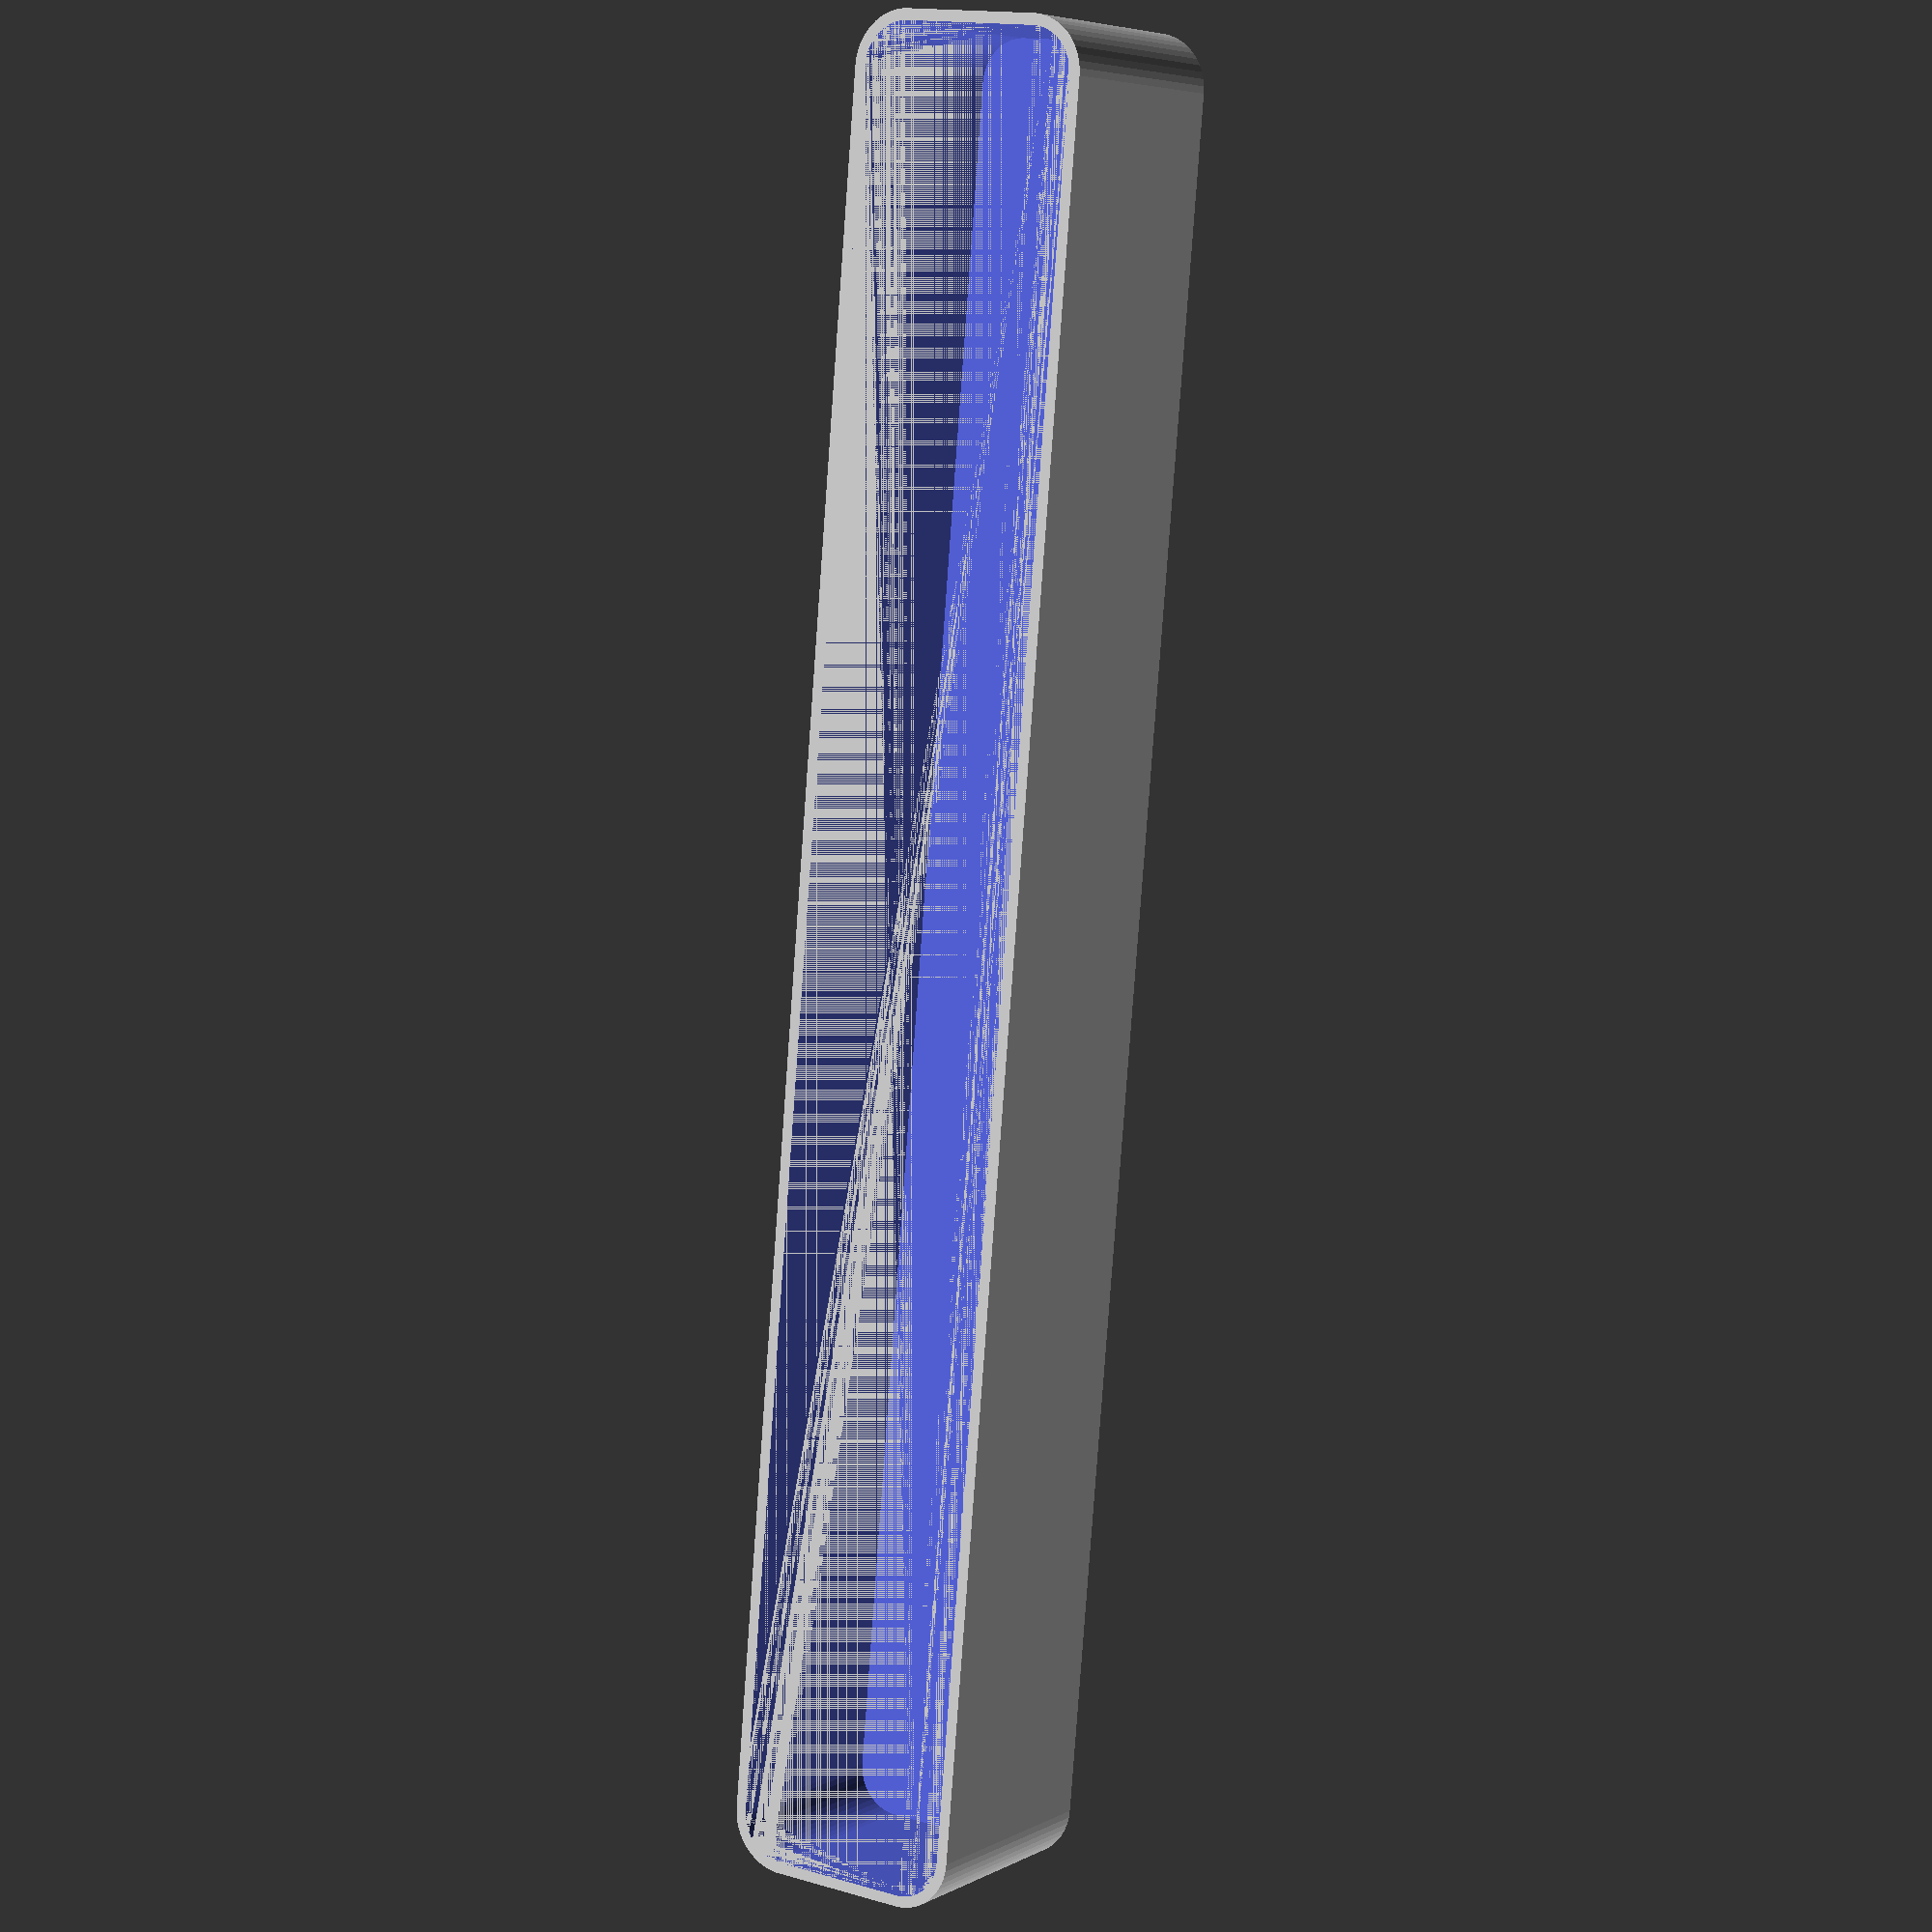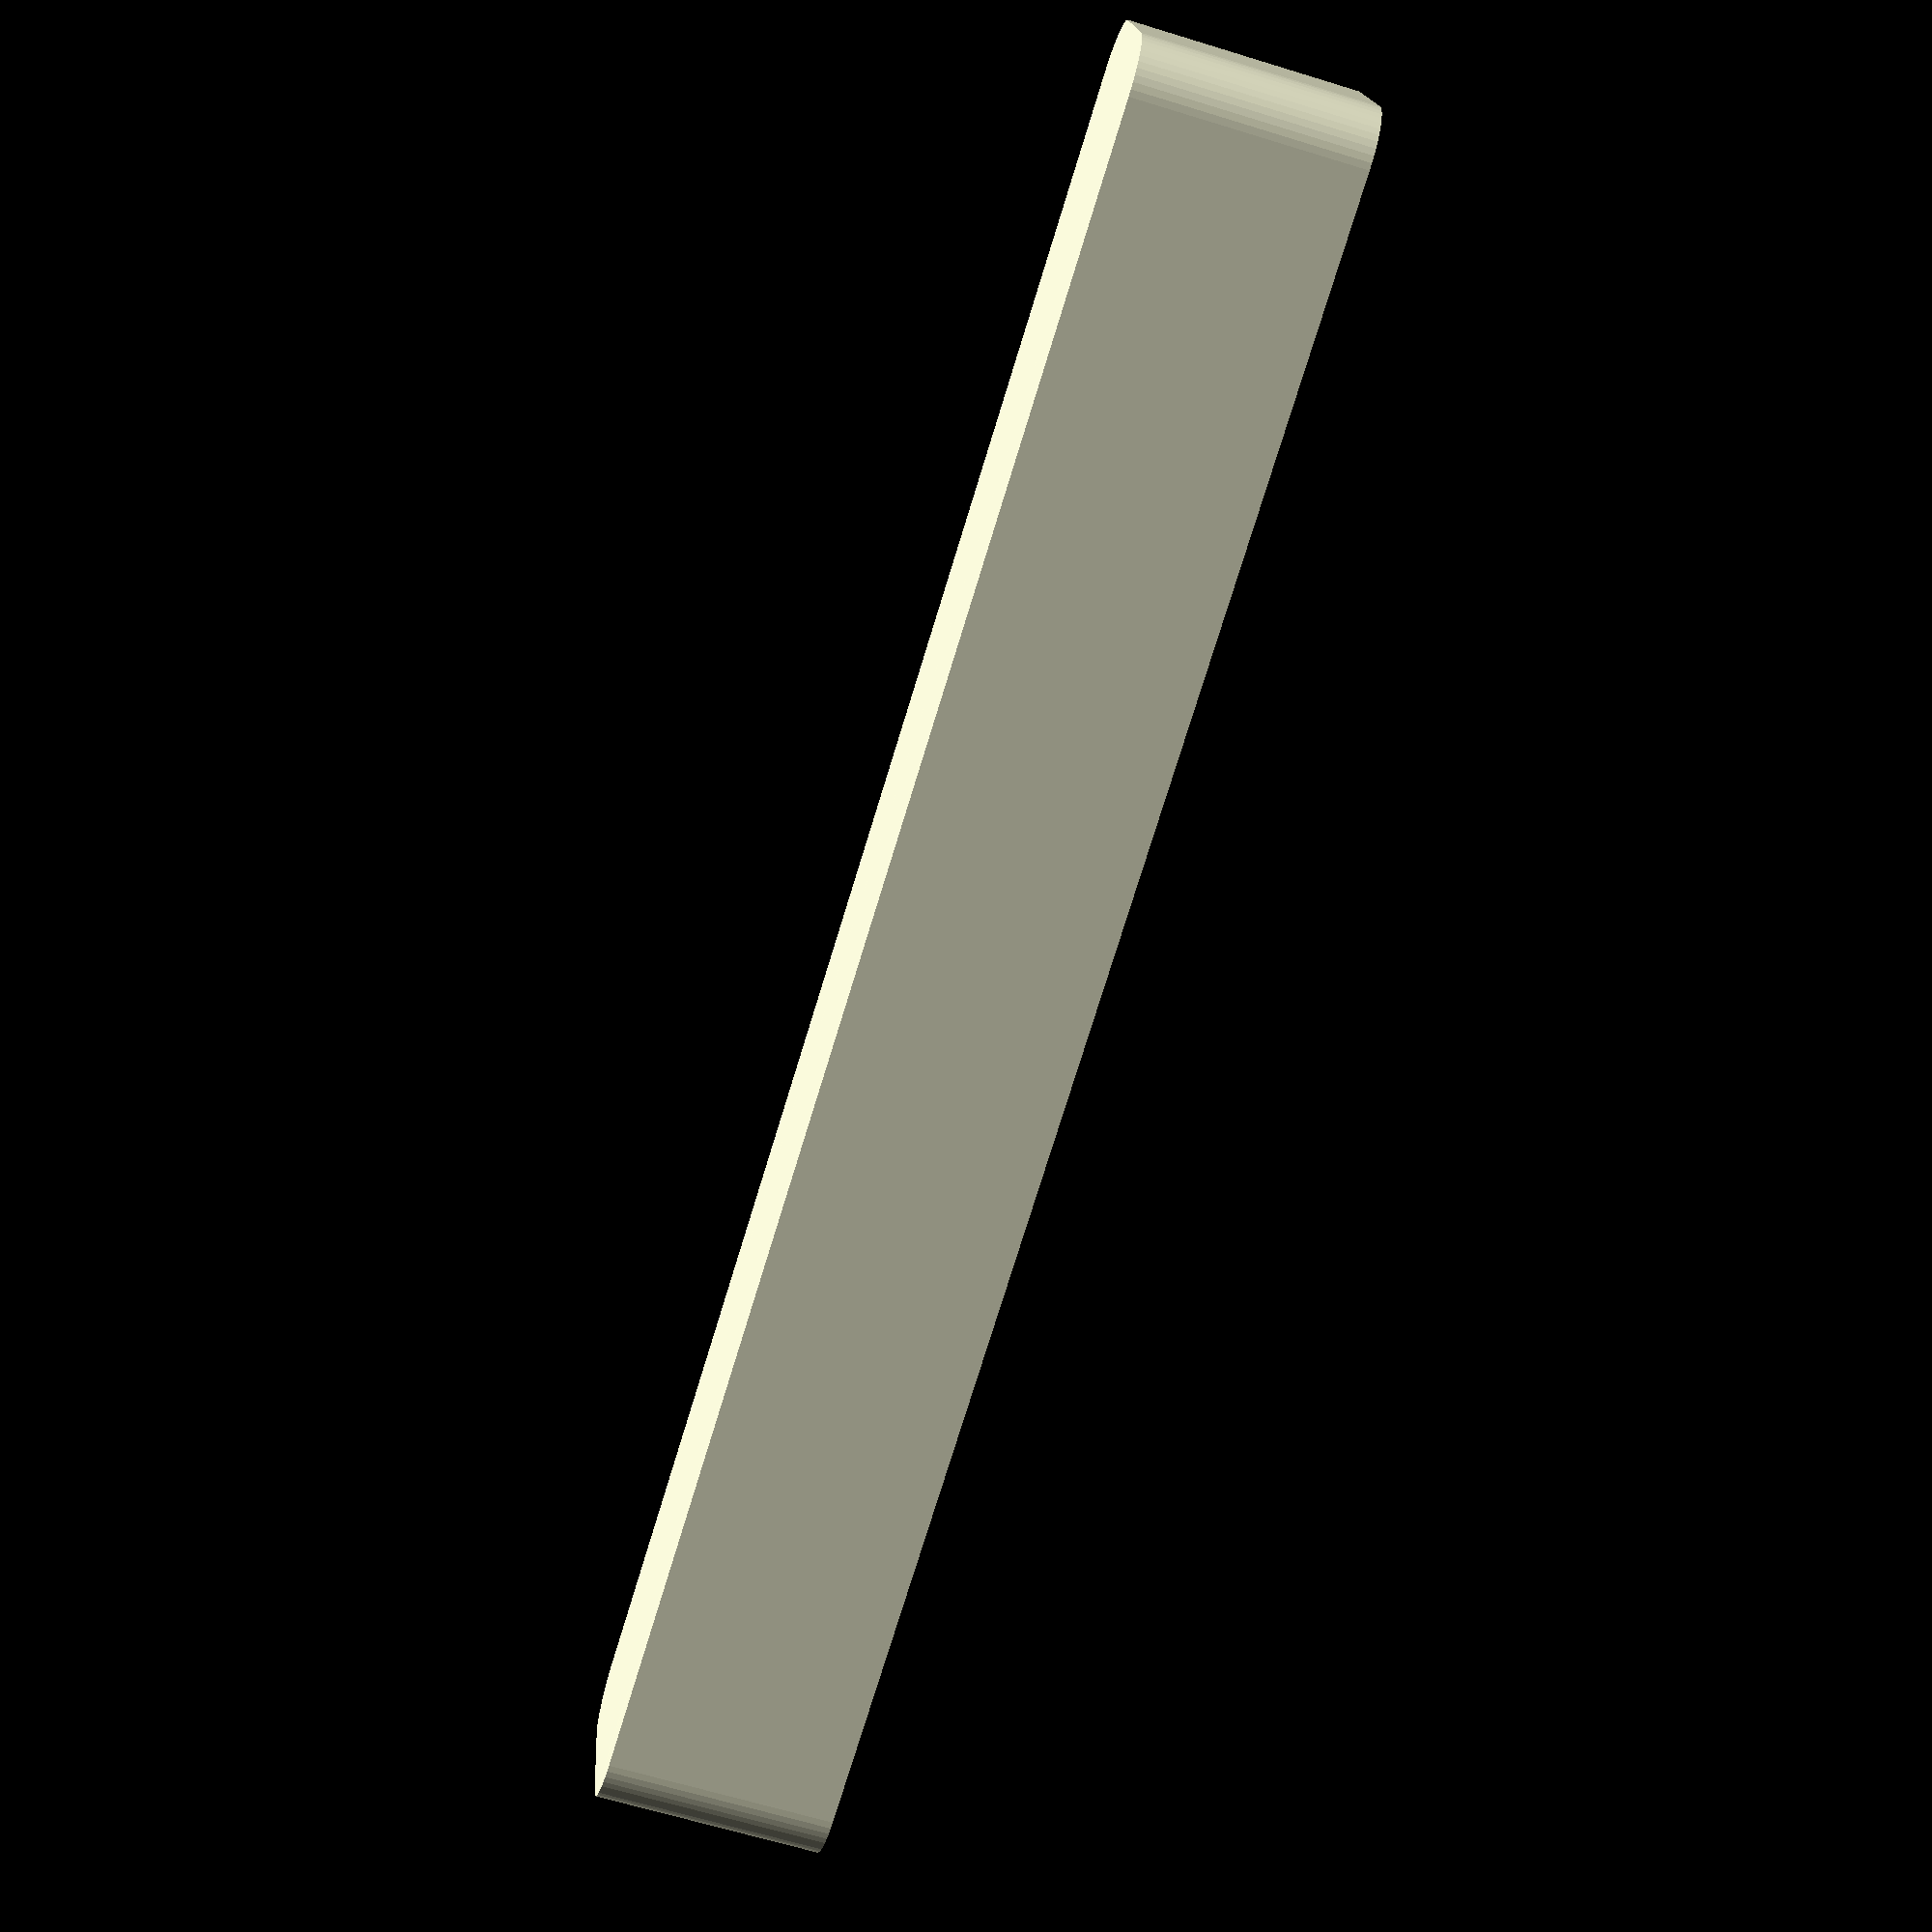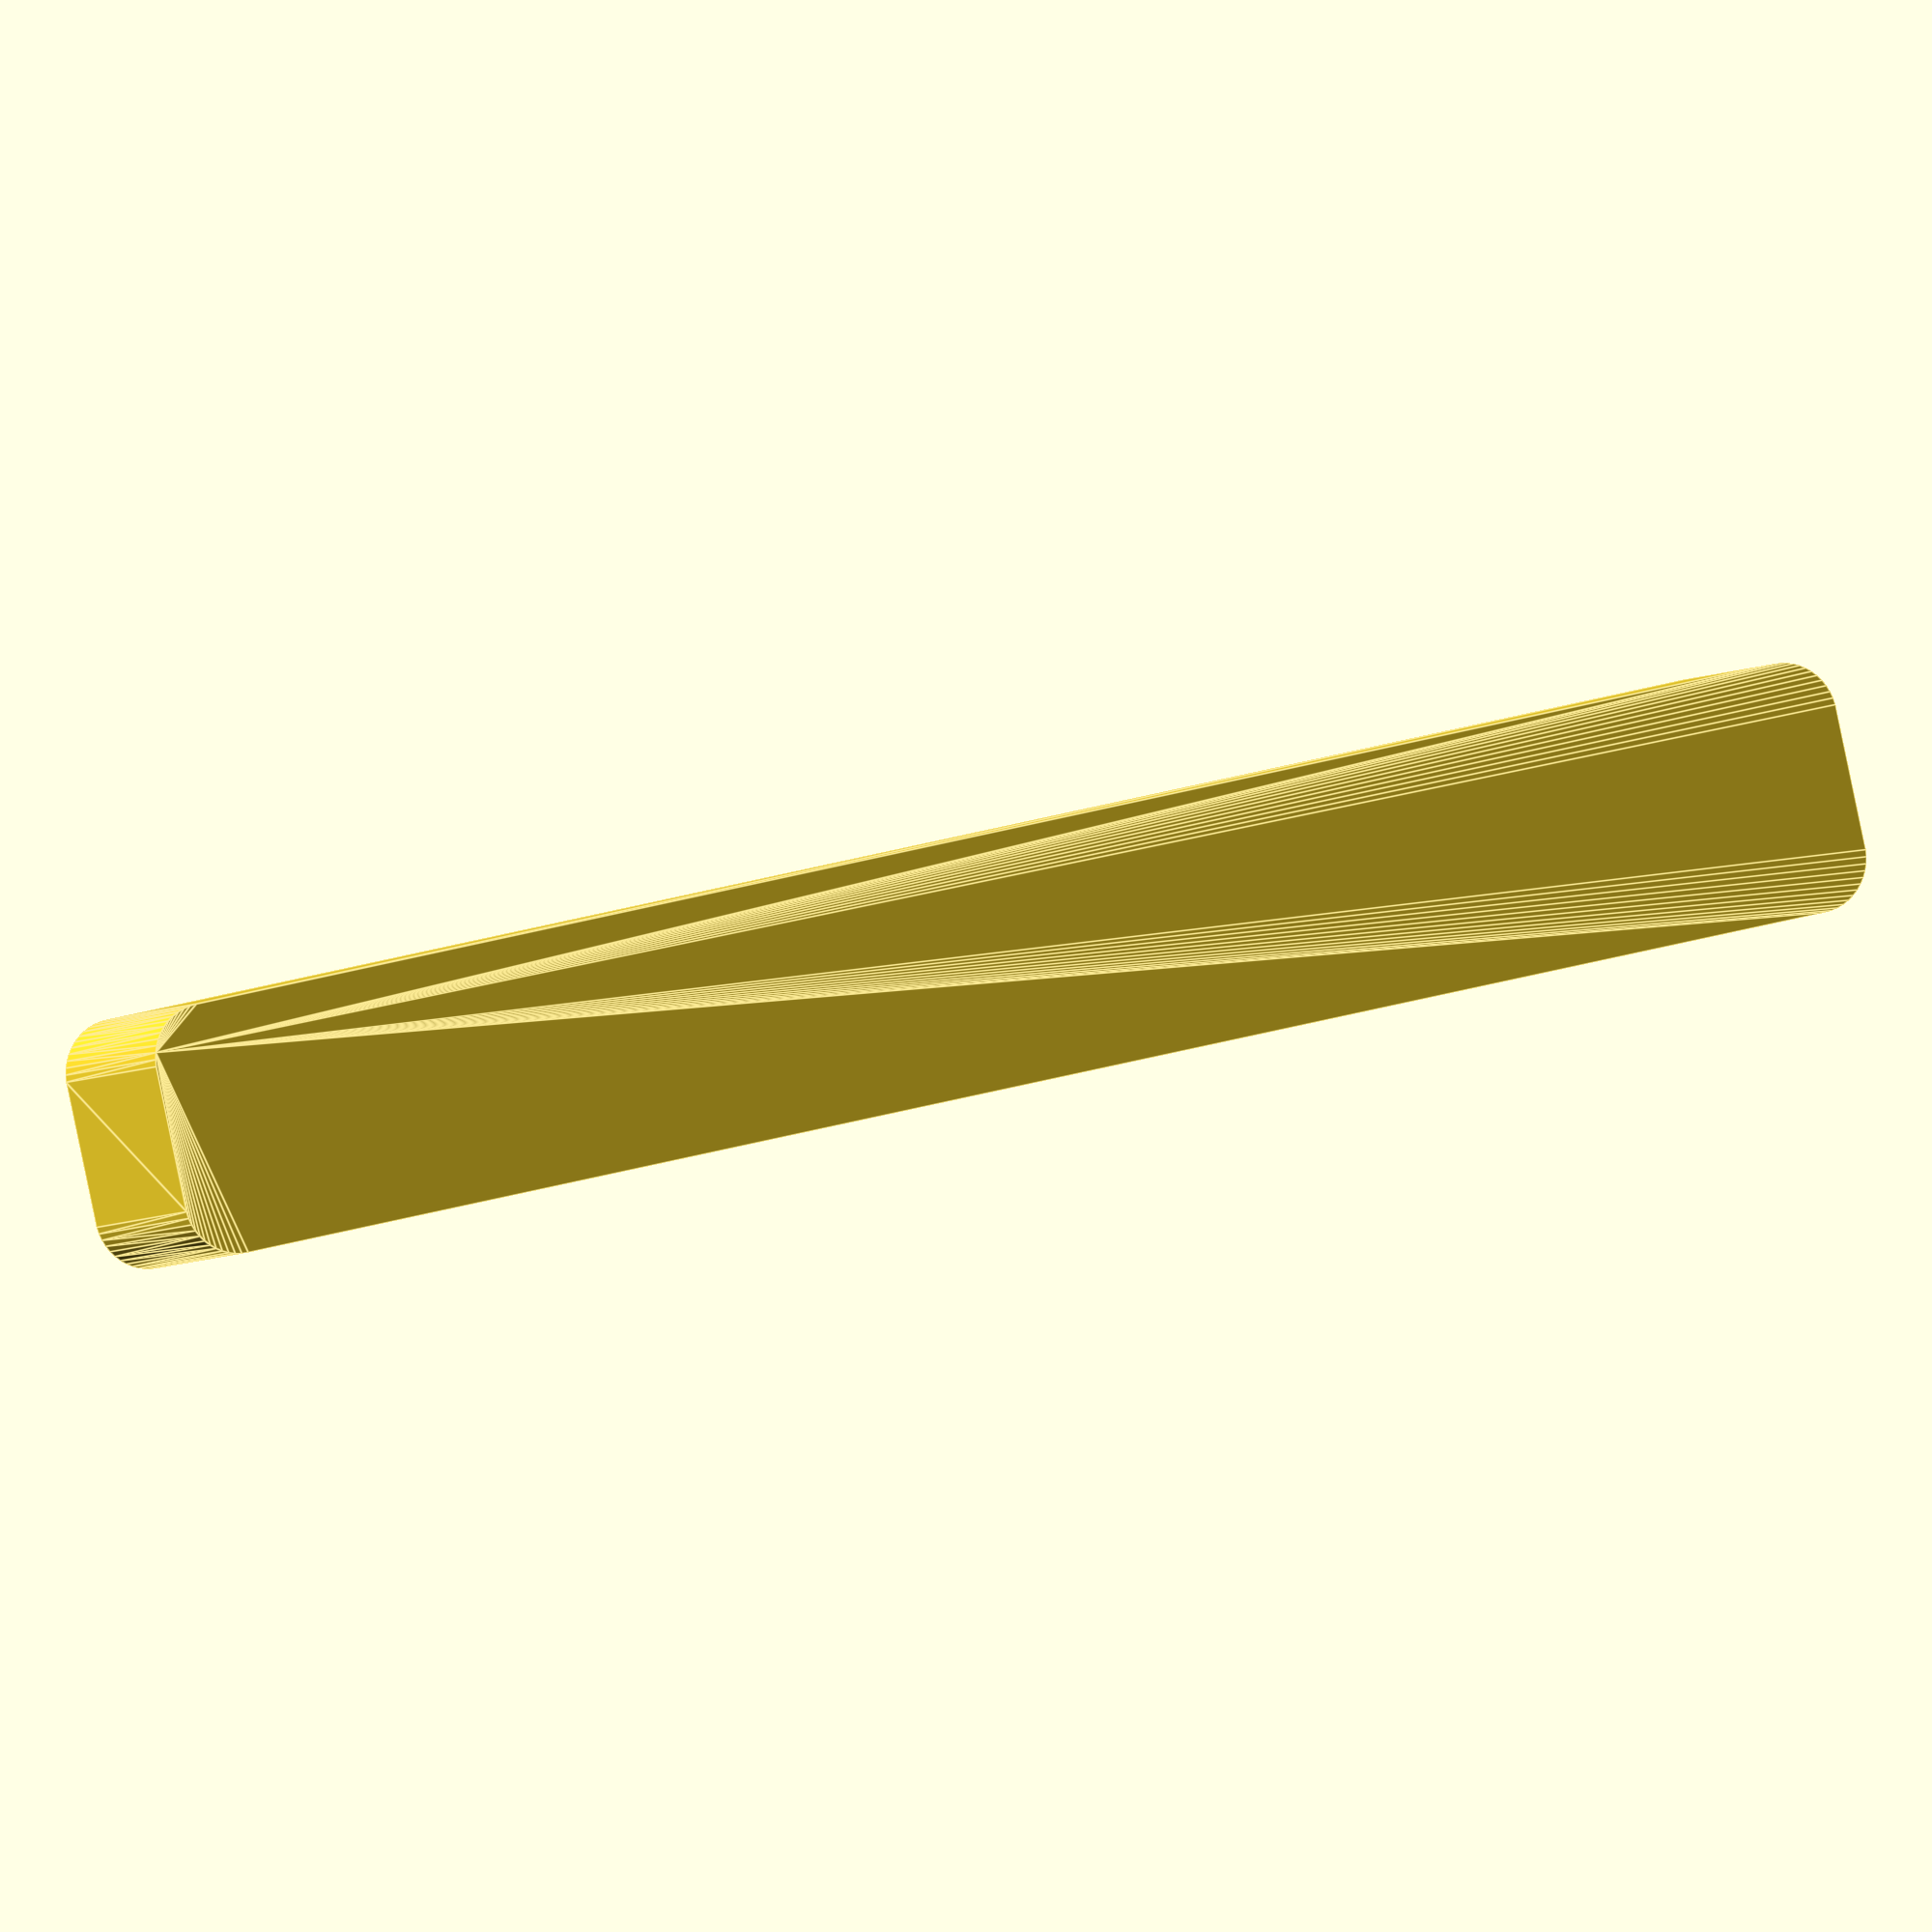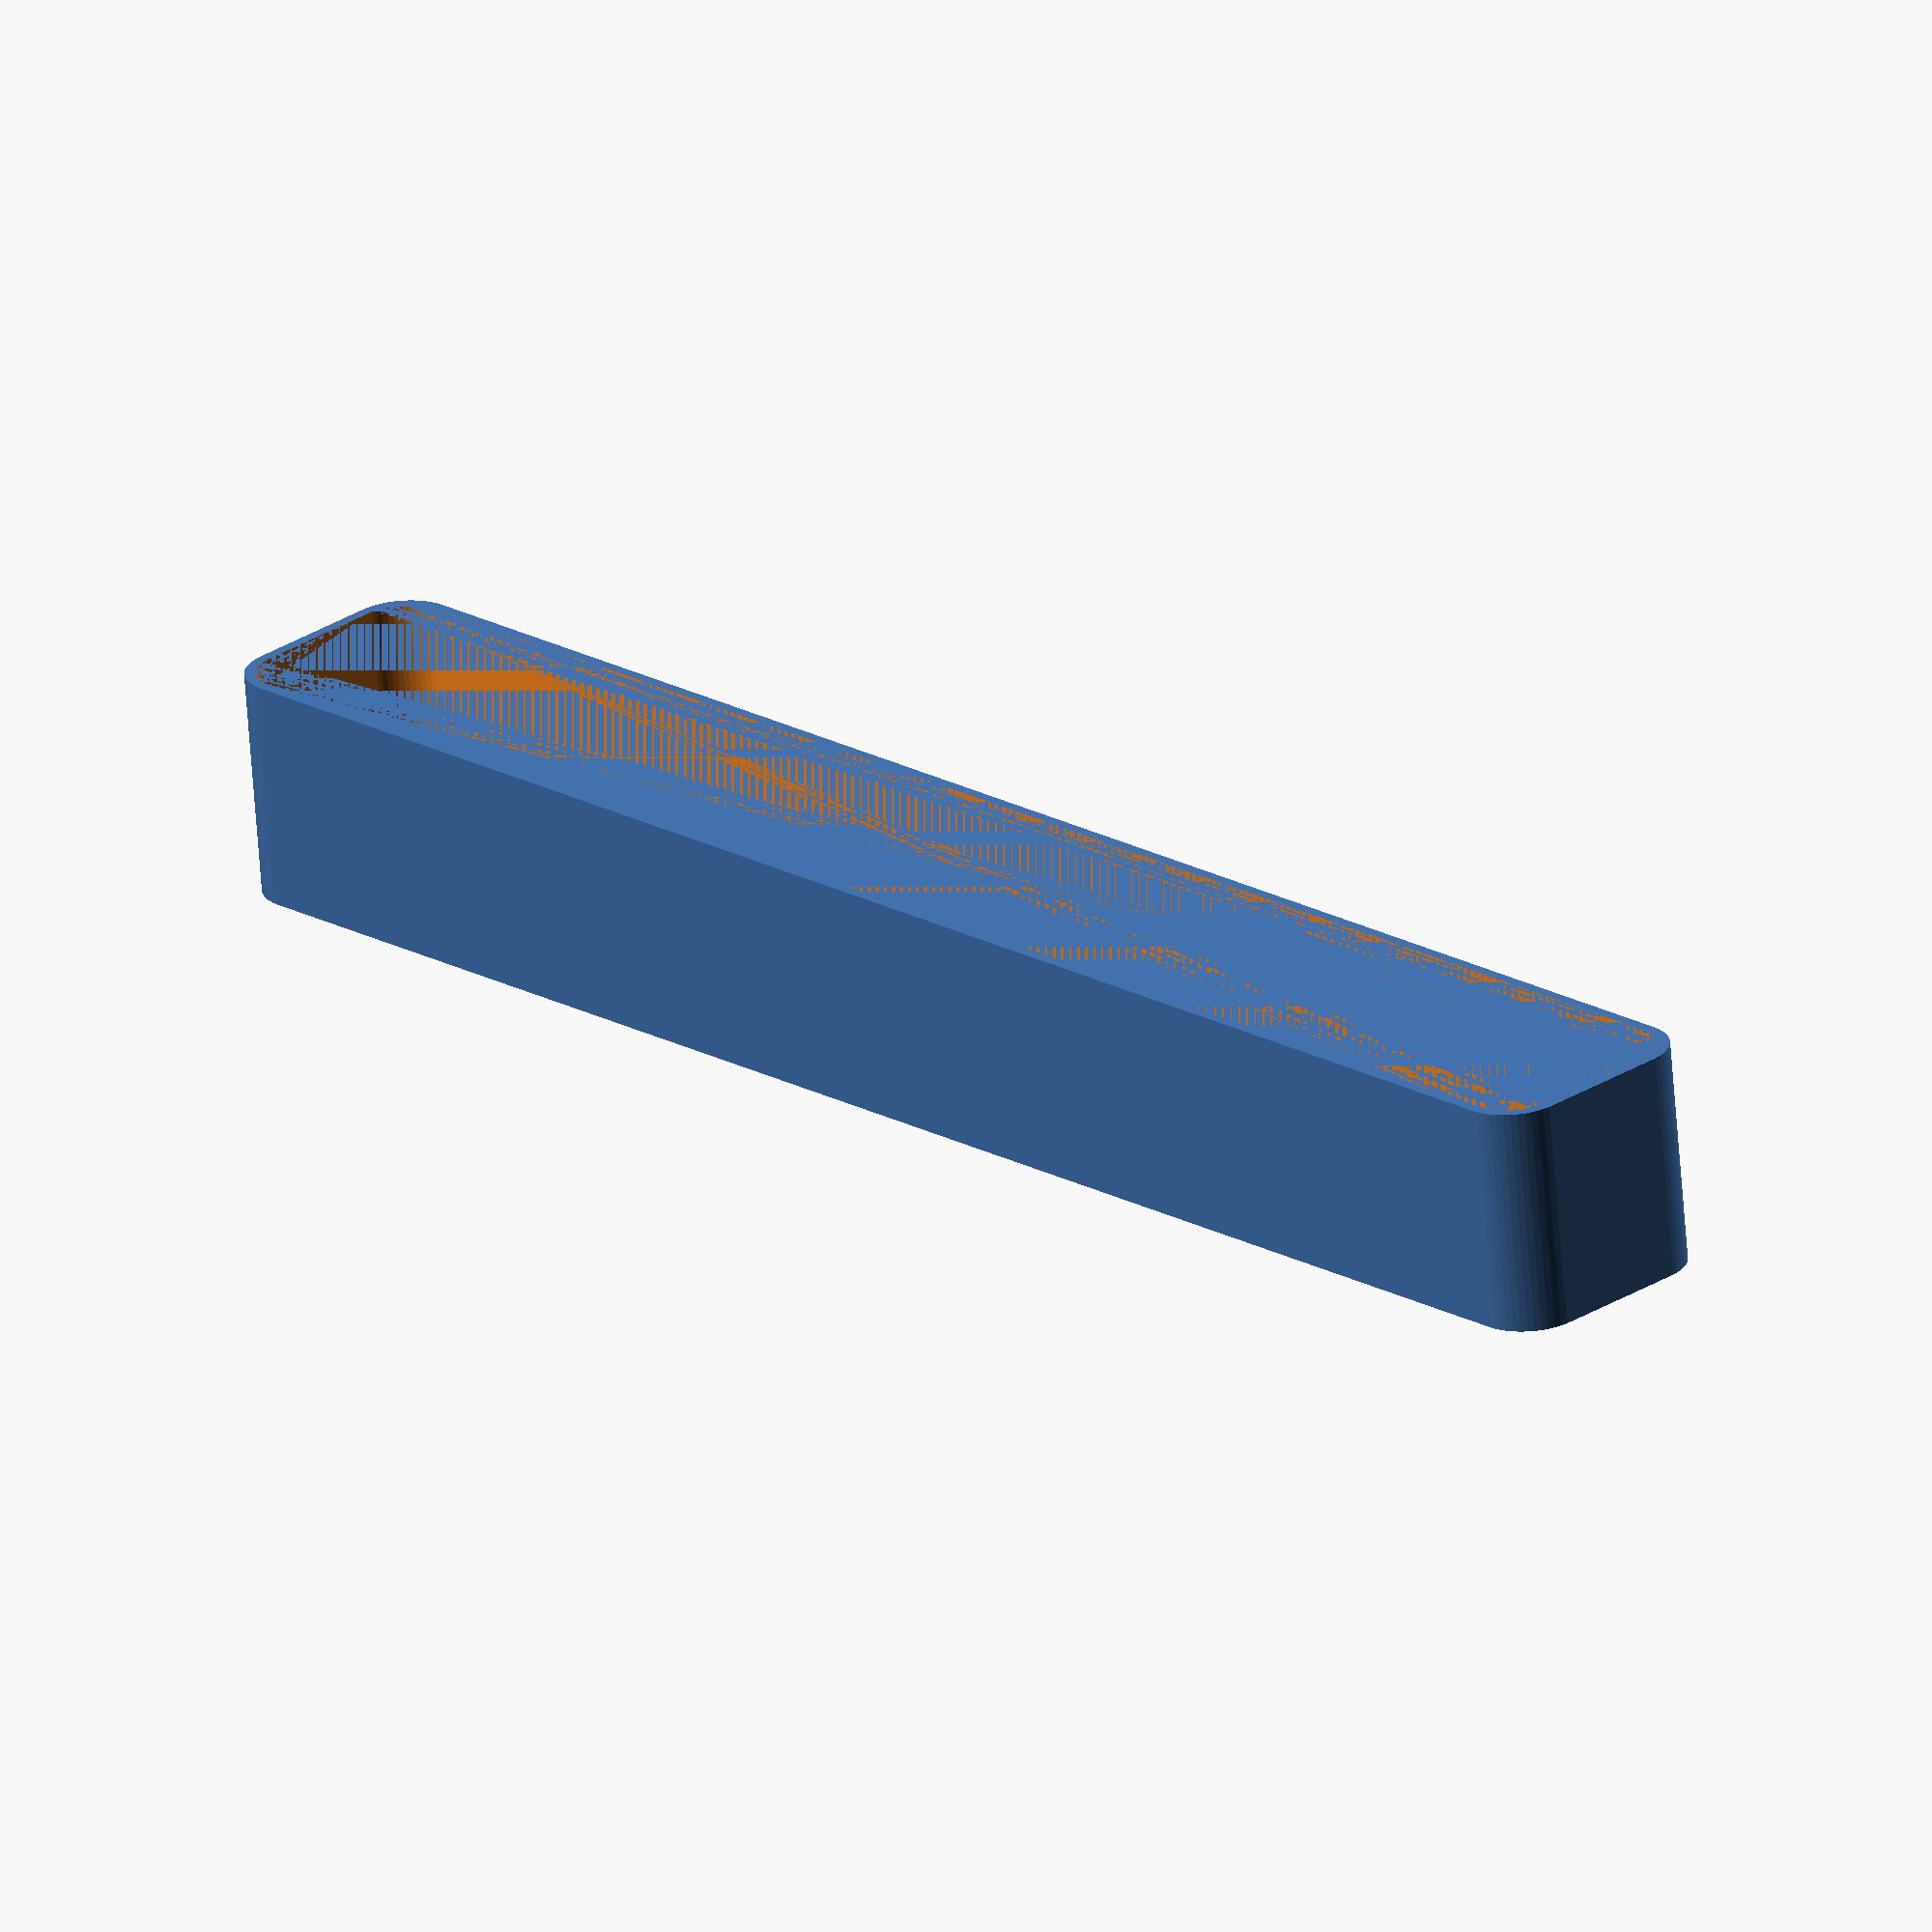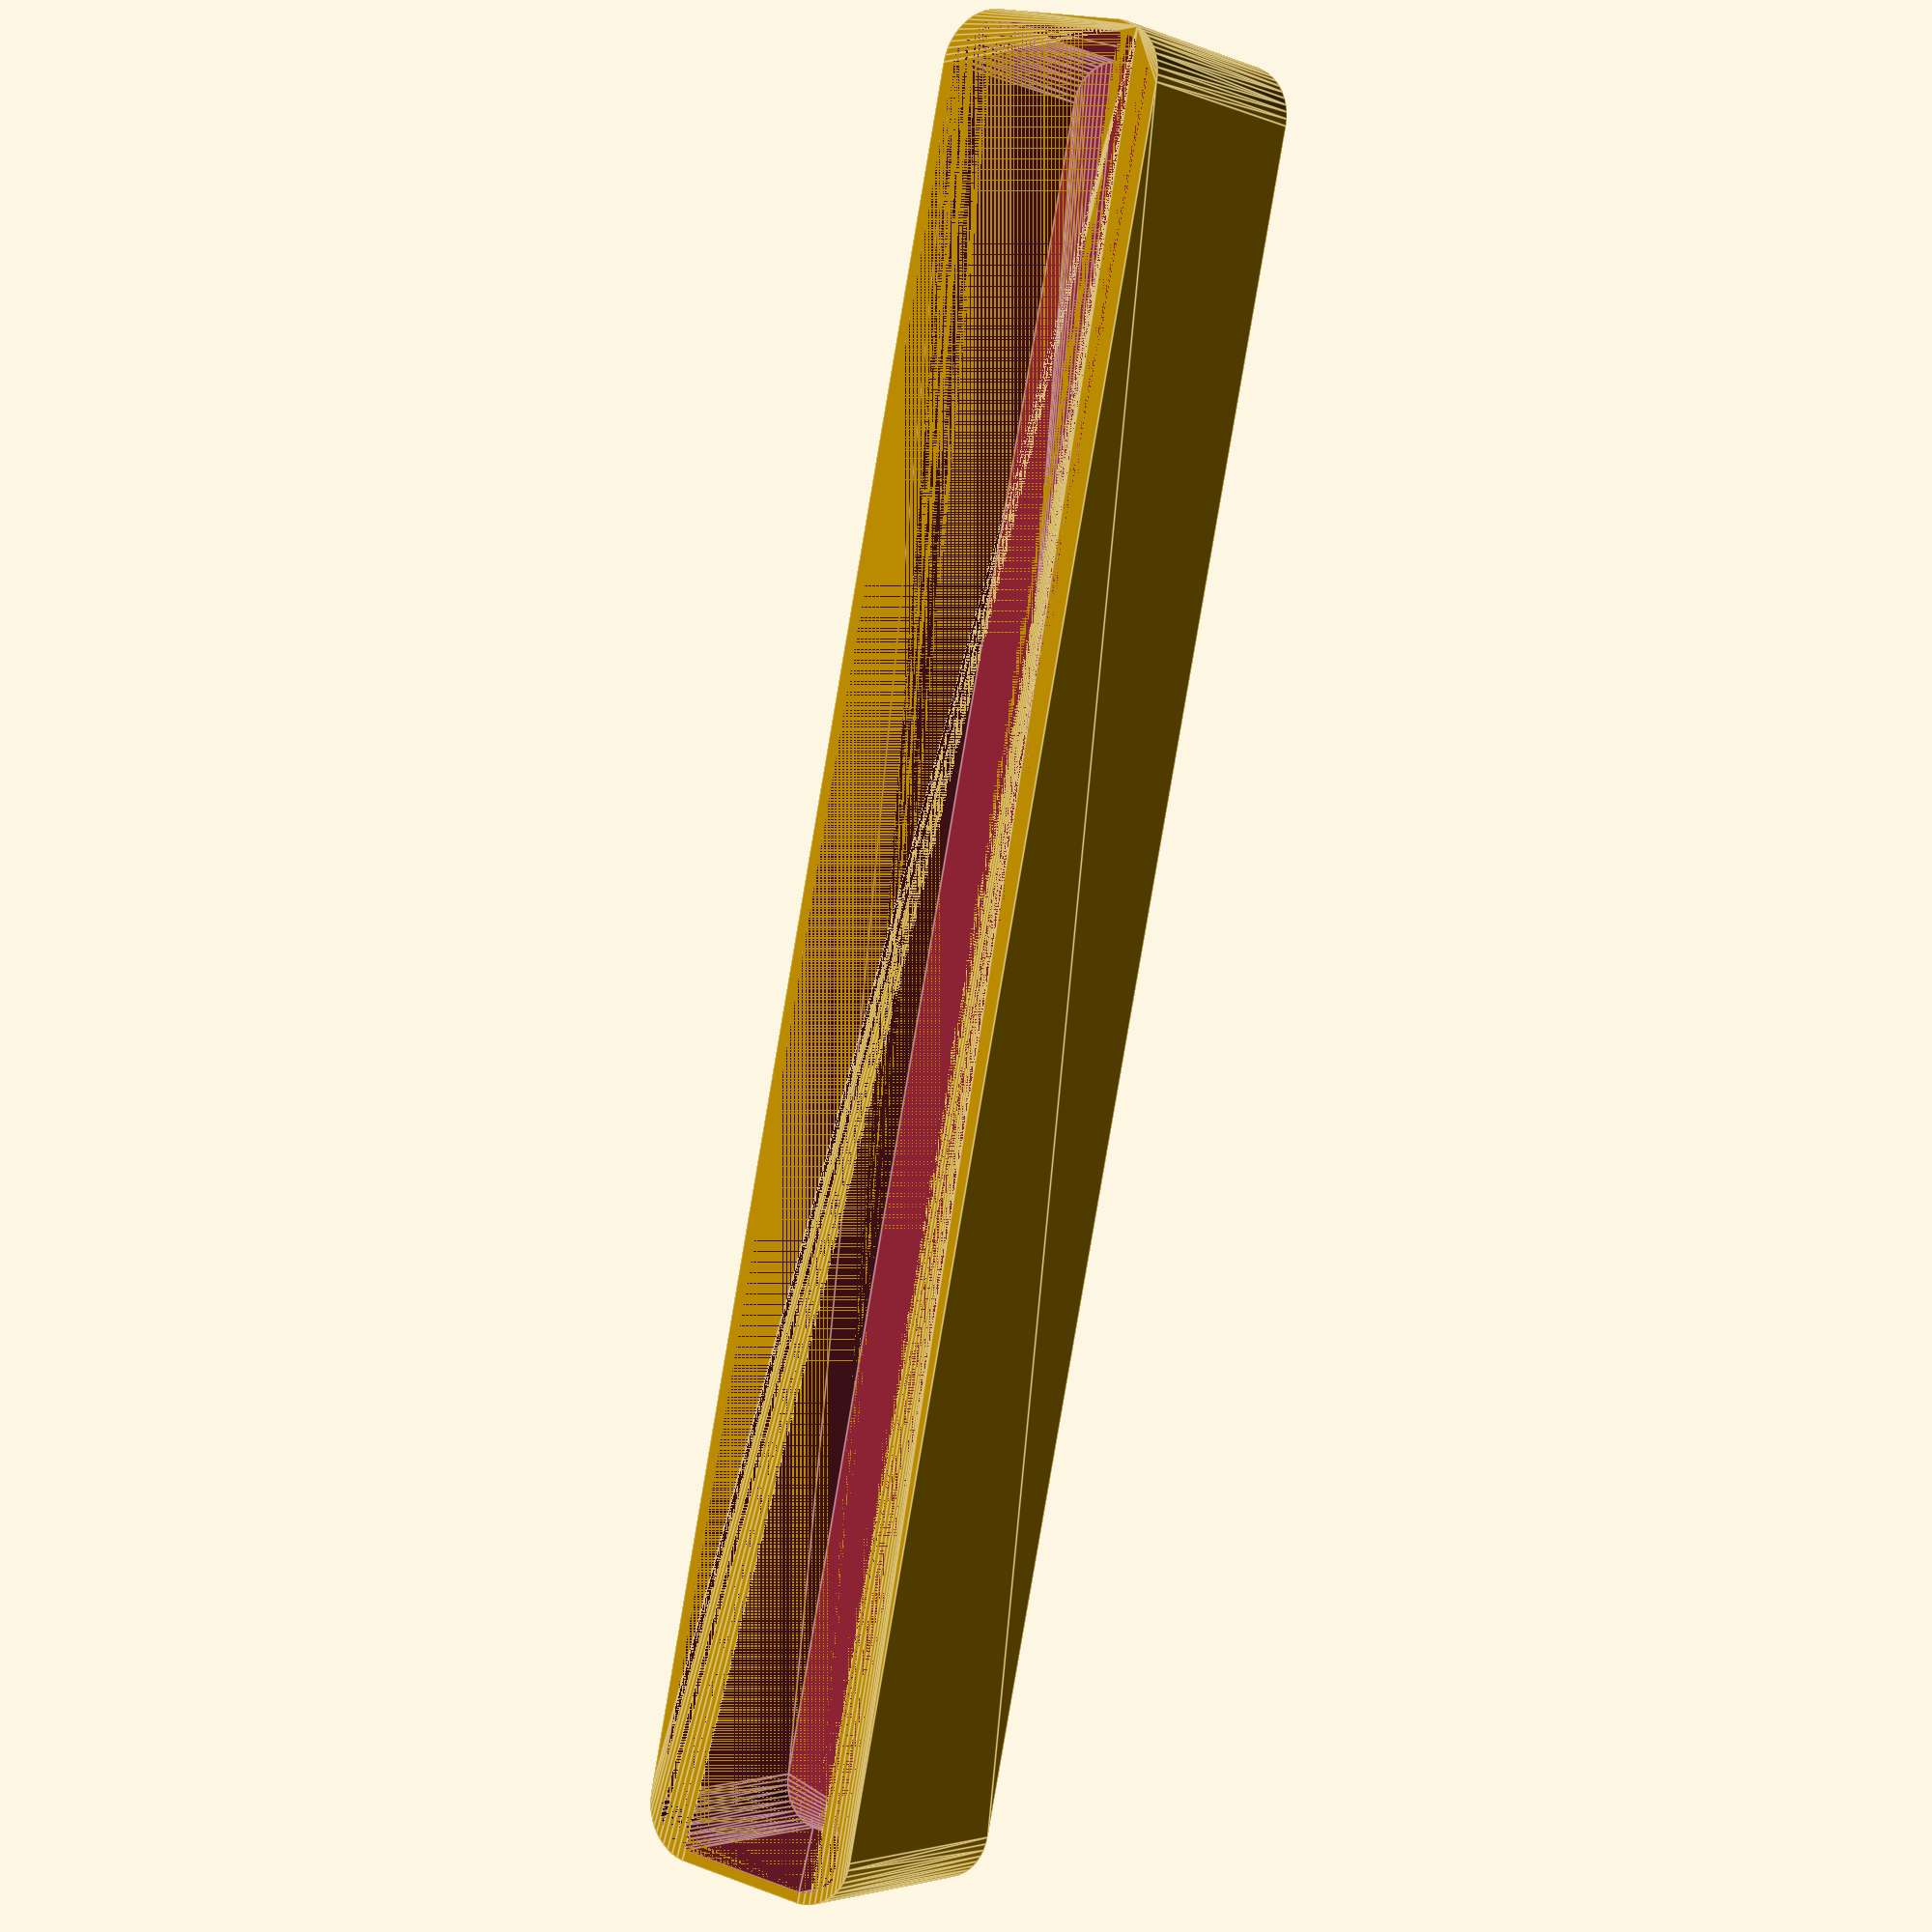
<openscad>
$fn = 50;


difference() {
	union() {
		hull() {
			translate(v = [-6.2500000000, 77.5000000000, 0]) {
				cylinder(h = 21, r = 5);
			}
			translate(v = [6.2500000000, 77.5000000000, 0]) {
				cylinder(h = 21, r = 5);
			}
			translate(v = [-6.2500000000, -77.5000000000, 0]) {
				cylinder(h = 21, r = 5);
			}
			translate(v = [6.2500000000, -77.5000000000, 0]) {
				cylinder(h = 21, r = 5);
			}
		}
	}
	union() {
		translate(v = [0, 0, 2]) {
			hull() {
				translate(v = [-6.2500000000, 77.5000000000, 0]) {
					cylinder(h = 19, r = 4);
				}
				translate(v = [6.2500000000, 77.5000000000, 0]) {
					cylinder(h = 19, r = 4);
				}
				translate(v = [-6.2500000000, -77.5000000000, 0]) {
					cylinder(h = 19, r = 4);
				}
				translate(v = [6.2500000000, -77.5000000000, 0]) {
					cylinder(h = 19, r = 4);
				}
			}
		}
	}
}
</openscad>
<views>
elev=174.6 azim=184.9 roll=147.7 proj=p view=solid
elev=243.6 azim=281.2 roll=287.4 proj=p view=wireframe
elev=4.1 azim=282.8 roll=157.6 proj=o view=edges
elev=66.3 azim=316.0 roll=4.3 proj=o view=wireframe
elev=182.6 azim=191.9 roll=144.9 proj=p view=edges
</views>
